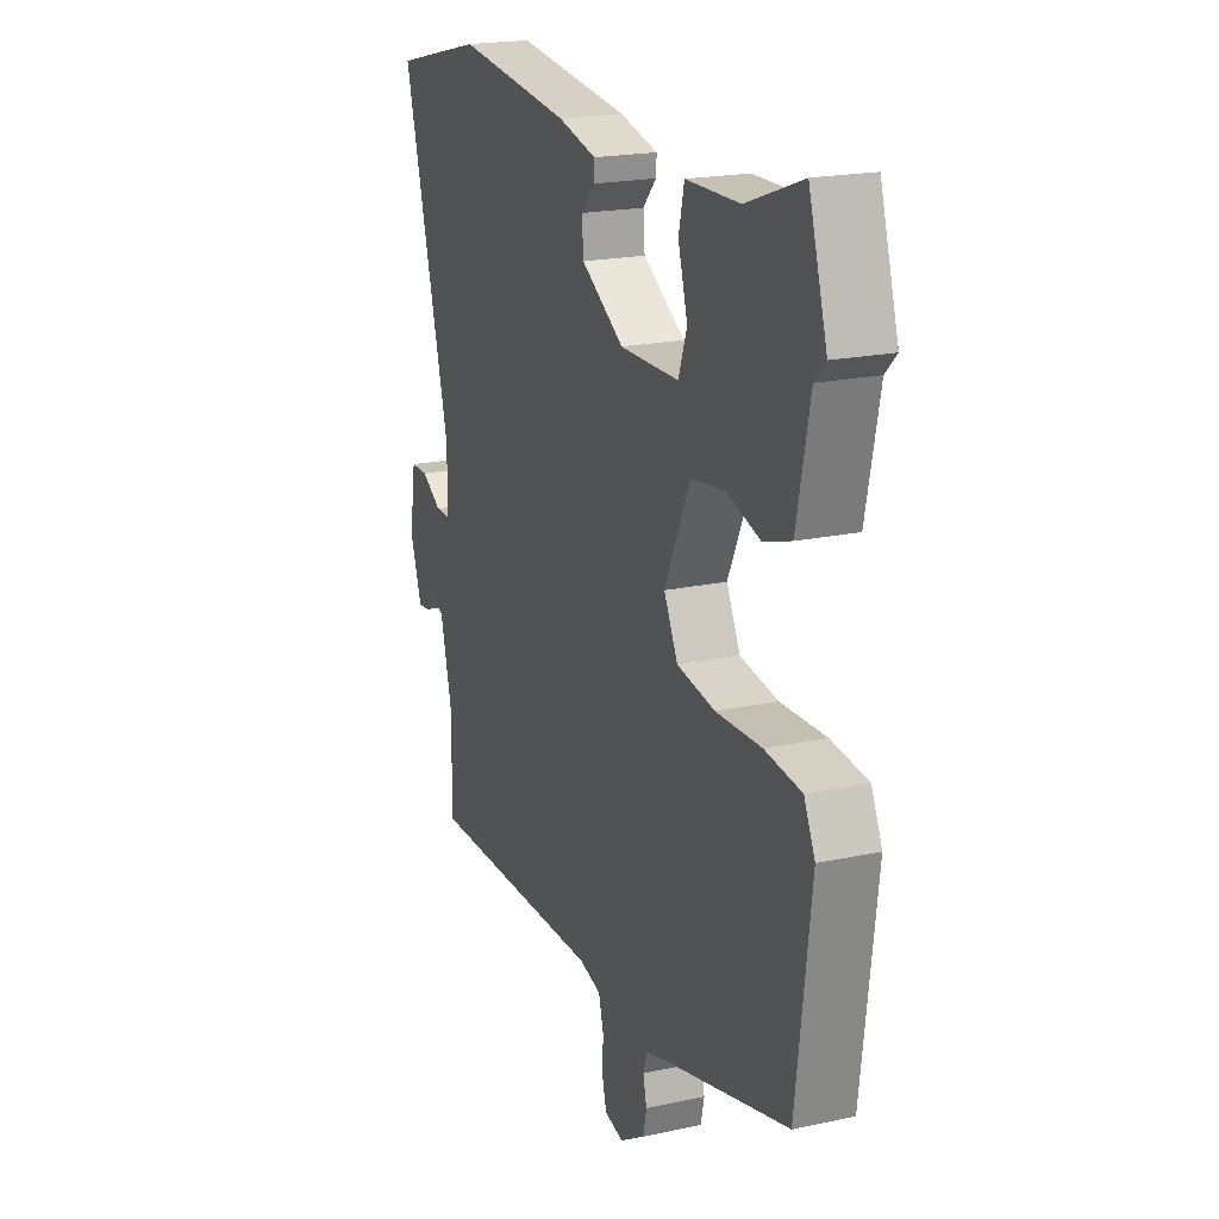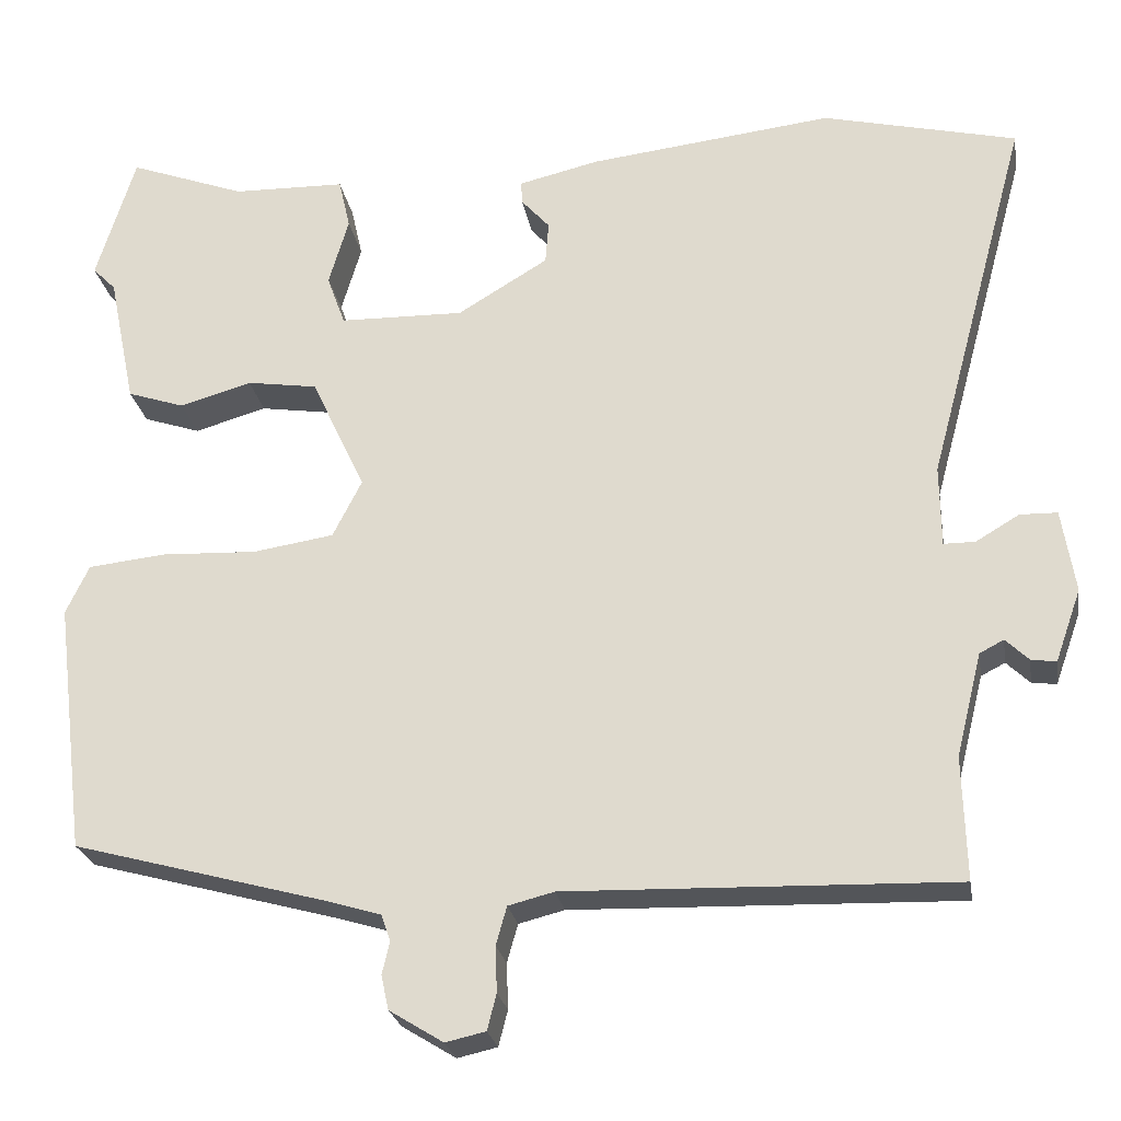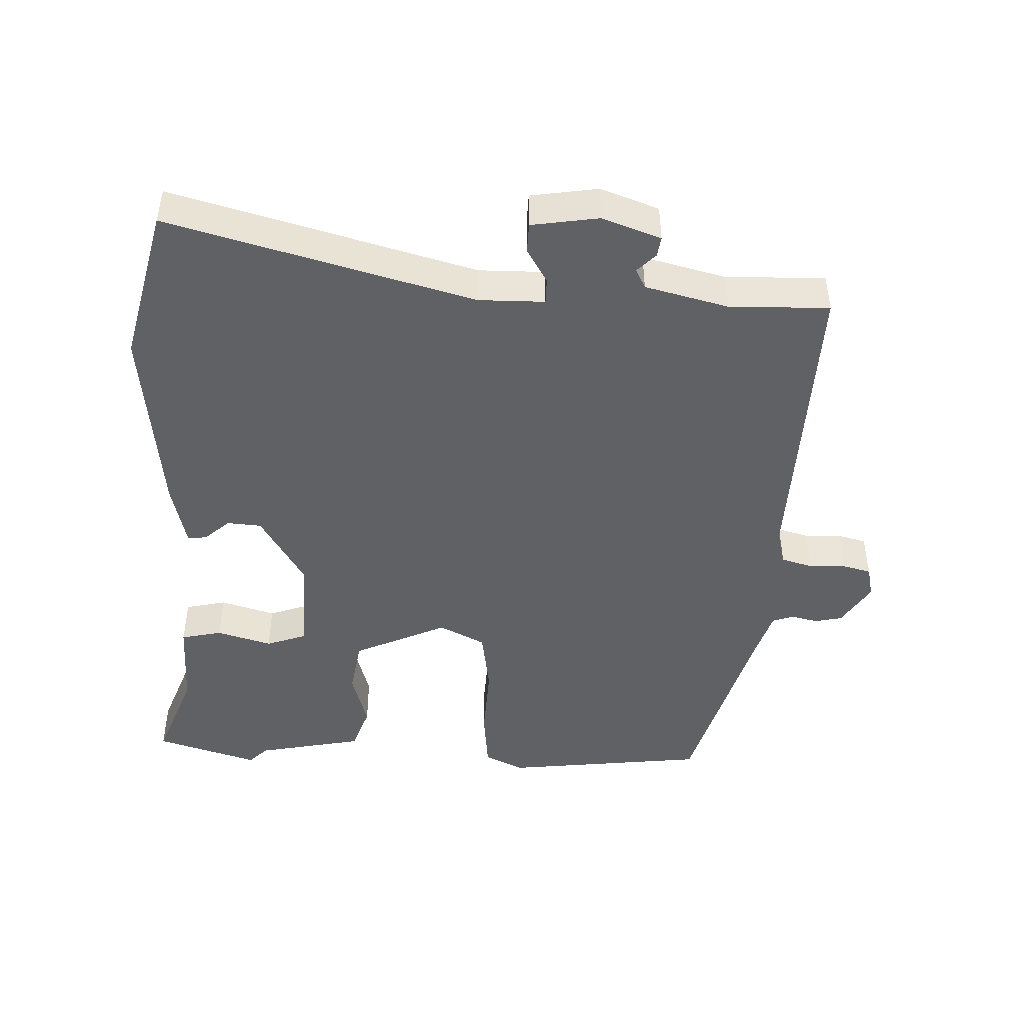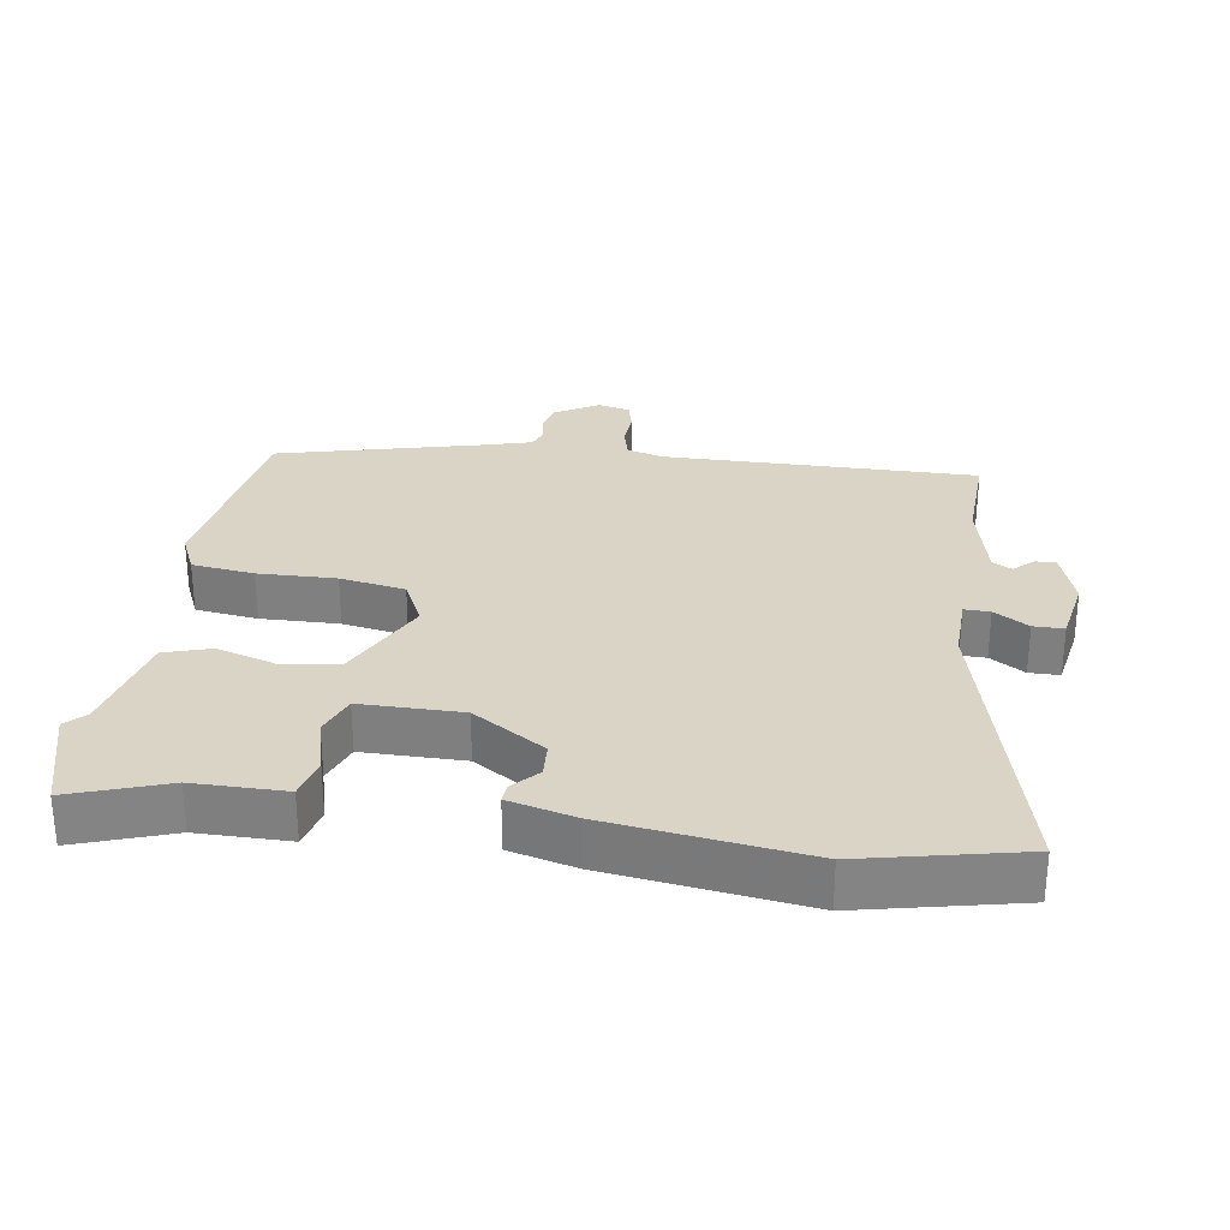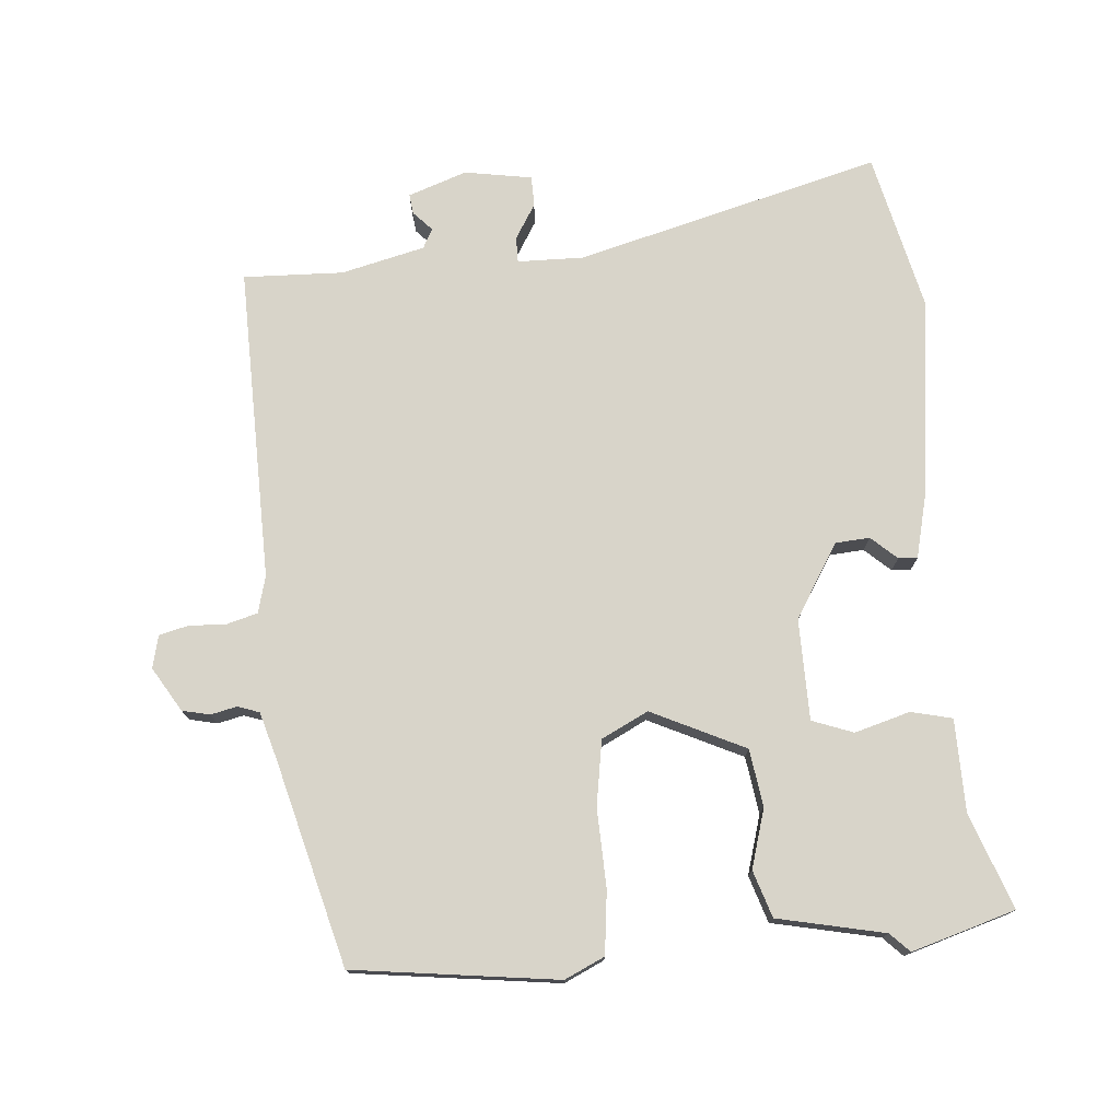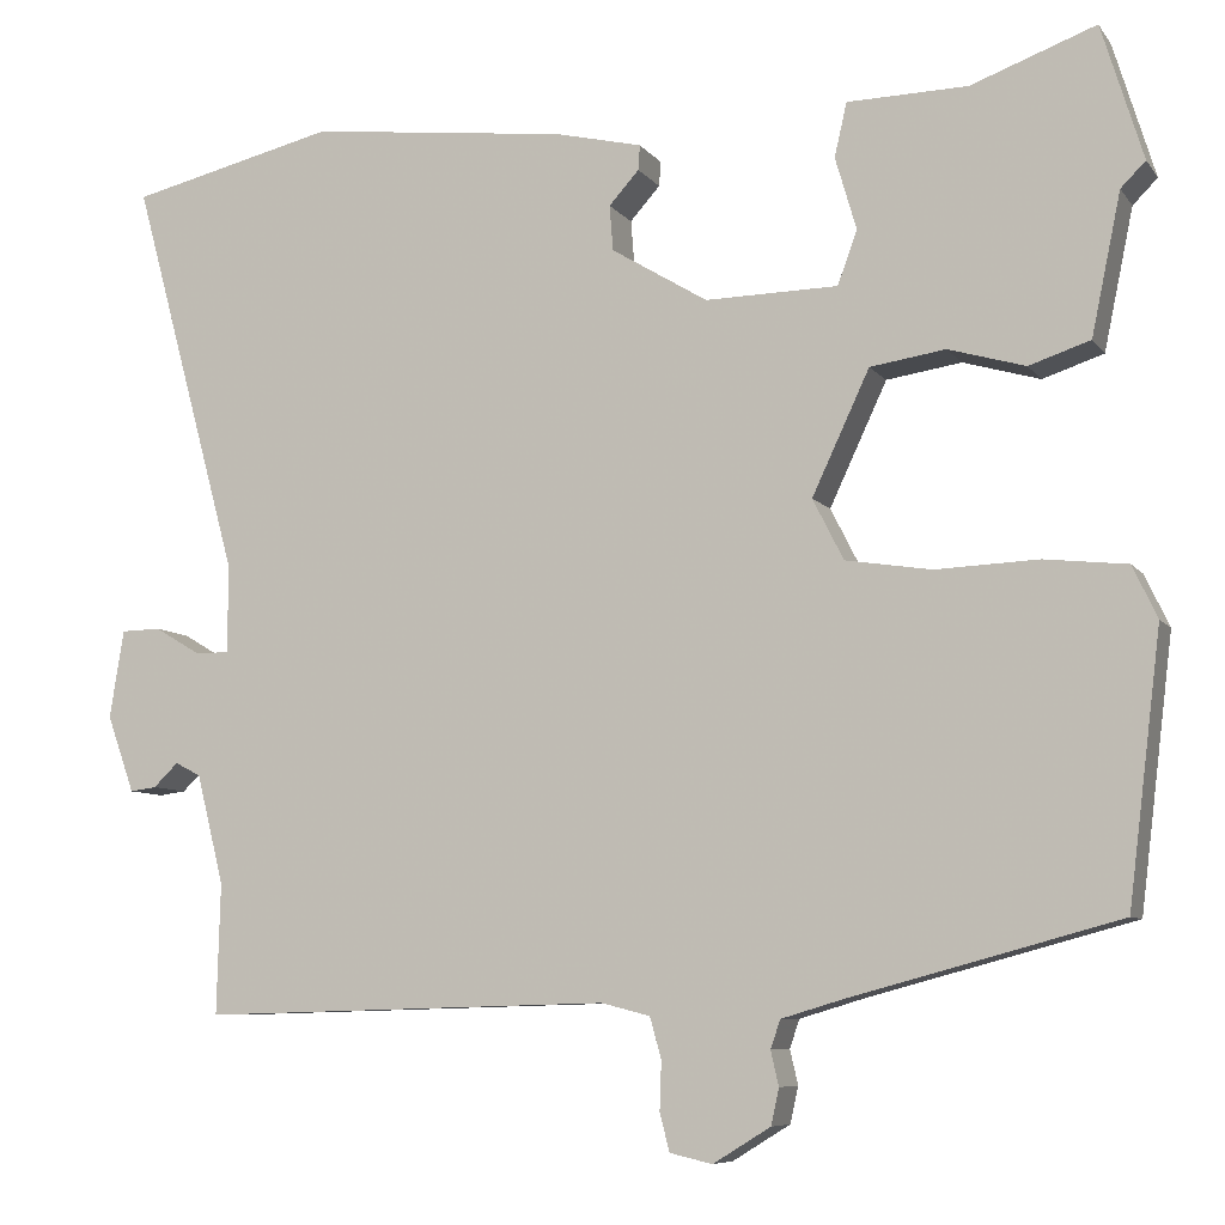
<metadata>
{"format":"obj","ext":"obj","renderer":"f3d","projection":"perspective","resolution":1024,"background":"white","views":[{"elev":20.1,"azim":-111.6,"up":"+Z"},{"elev":-24.7,"azim":9.4,"up":"+Z"},{"elev":-45.7,"azim":87.6,"up":"+Y"},{"elev":28.9,"azim":9.6,"up":"+Y"},{"elev":75.5,"azim":-94.3,"up":"+Y"},{"elev":-7.6,"azim":-159.7,"up":"+Z"}]}
</metadata>
<code>
v -0.534 0.07 0.388
v -0.487 0.07 0.541
v -0.346 0.07 0.489
v -0.21 0.07 0.486
v -0.196 0.07 0.425
v -0.22 0.07 0.343
v -0.198 0.07 0.282
v -0.048 0.07 0.279
v 0.061 0.07 0.345
v 0.065 0.07 0.396
v 0.031 0.07 0.434
v 0.029 0.07 0.462
v 0.127 0.07 0.485
v 0.421 0.07 0.519
v 0.655 0.07 0.463
v 0.533 0.07 0.012
v 0.534 0.07 -0.086
v 0.572 0.07 -0.086
v 0.624 0.07 -0.055
v 0.669 0.07 -0.056
v 0.685 0.07 -0.156
v 0.654 0.07 -0.243
v 0.624 0.07 -0.239
v 0.596 0.07 -0.212
v 0.567 0.07 -0.227
v 0.536 0.07 -0.351
v 0.54 0.07 -0.499
v 0.074 0.07 -0.486
v 0.019 0.07 -0.5
v 0.006 0.07 -0.546
v 0.008 0.07 -0.601
v -0.003 0.07 -0.644
v -0.051 0.07 -0.655
v -0.116 0.07 -0.615
v -0.125 0.07 -0.574
v -0.116 0.07 -0.535
v -0.127 0.07 -0.503
v -0.197 0.07 -0.482
v -0.499 0.07 -0.4
v -0.536 0.07 -0.097
v -0.508 0.07 -0.038
v -0.415 0.07 -0.028
v -0.299 0.07 -0.033
v -0.202 0.07 -0.018
v -0.167 0.07 0.051
v -0.232 0.07 0.19
v -0.317 0.07 0.203
v -0.404 0.07 0.178
v -0.473 0.07 0.201
v -0.506 0.07 0.36
v -0.534 0 0.388
v -0.487 0 0.541
v -0.346 0 0.489
v -0.21 0 0.486
v -0.196 0 0.425
v -0.22 0 0.343
v -0.198 0 0.282
v -0.048 0 0.279
v 0.061 0 0.345
v 0.065 0 0.396
v 0.031 0 0.434
v 0.029 0 0.462
v 0.127 0 0.485
v 0.421 0 0.519
v 0.655 0 0.463
v 0.533 0 0.012
v 0.534 0 -0.086
v 0.572 0 -0.086
v 0.624 0 -0.055
v 0.669 0 -0.056
v 0.685 0 -0.156
v 0.654 0 -0.243
v 0.624 0 -0.239
v 0.596 0 -0.212
v 0.567 0 -0.227
v 0.536 0 -0.351
v 0.54 0 -0.499
v 0.074 0 -0.486
v 0.019 0 -0.5
v 0.006 0 -0.546
v 0.008 0 -0.601
v -0.003 0 -0.644
v -0.051 0 -0.655
v -0.116 0 -0.615
v -0.125 0 -0.574
v -0.116 0 -0.535
v -0.127 0 -0.503
v -0.197 0 -0.482
v -0.499 0 -0.4
v -0.536 0 -0.097
v -0.508 0 -0.038
v -0.415 0 -0.028
v -0.299 0 -0.033
v -0.202 0 -0.018
v -0.167 0 0.051
v -0.232 0 0.19
v -0.317 0 0.203
v -0.404 0 0.178
v -0.473 0 0.201
v -0.506 0 0.36
f 47 48 49 50
f 46 47 50 1
f 40 41 42 43
f 38 39 40 43
f 37 38 43 44
f 36 37 44 45
f 34 35 36
f 33 34 36
f 30 31 32 33
f 29 30 33 36
f 26 27 28
f 25 26 28 29
f 24 25 29 36
f 22 23 24
f 21 22 24
f 18 19 20 21
f 17 18 21 24
f 13 14 15 16
f 13 16 17
f 10 11 12 13
f 9 10 13 17
f 8 9 17 24
f 3 4 5 6
f 3 6 7
f 46 1 2 3
f 45 46 3 7
f 24 36 45
f 7 8 24 45
f 100 99 98 97
f 51 100 97 96
f 93 92 91 90
f 93 90 89 88
f 94 93 88 87
f 95 94 87 86
f 86 85 84
f 86 84 83
f 83 82 81 80
f 86 83 80 79
f 78 77 76
f 79 78 76 75
f 86 79 75 74
f 74 73 72
f 74 72 71
f 71 70 69 68
f 74 71 68 67
f 66 65 64 63
f 67 66 63
f 63 62 61 60
f 67 63 60 59
f 74 67 59 58
f 56 55 54 53
f 57 56 53
f 53 52 51 96
f 57 53 96 95
f 95 86 74
f 95 74 58 57
f 1 51 52 2
f 2 52 53 3
f 3 53 54 4
f 4 54 55 5
f 5 55 56 6
f 6 56 57 7
f 7 57 58 8
f 8 58 59 9
f 9 59 60 10
f 10 60 61 11
f 11 61 62 12
f 12 62 63 13
f 13 63 64 14
f 14 64 65 15
f 15 65 66 16
f 16 66 67 17
f 17 67 68 18
f 18 68 69 19
f 19 69 70 20
f 20 70 71 21
f 21 71 72 22
f 22 72 73 23
f 23 73 74 24
f 24 74 75 25
f 25 75 76 26
f 26 76 77 27
f 27 77 78 28
f 28 78 79 29
f 29 79 80 30
f 30 80 81 31
f 31 81 82 32
f 32 82 83 33
f 33 83 84 34
f 34 84 85 35
f 35 85 86 36
f 36 86 87 37
f 37 87 88 38
f 38 88 89 39
f 39 89 90 40
f 40 90 91 41
f 41 91 92 42
f 42 92 93 43
f 43 93 94 44
f 44 94 95 45
f 45 95 96 46
f 46 96 97 47
f 47 97 98 48
f 48 98 99 49
f 49 99 100 50
f 50 100 51 1

</code>
